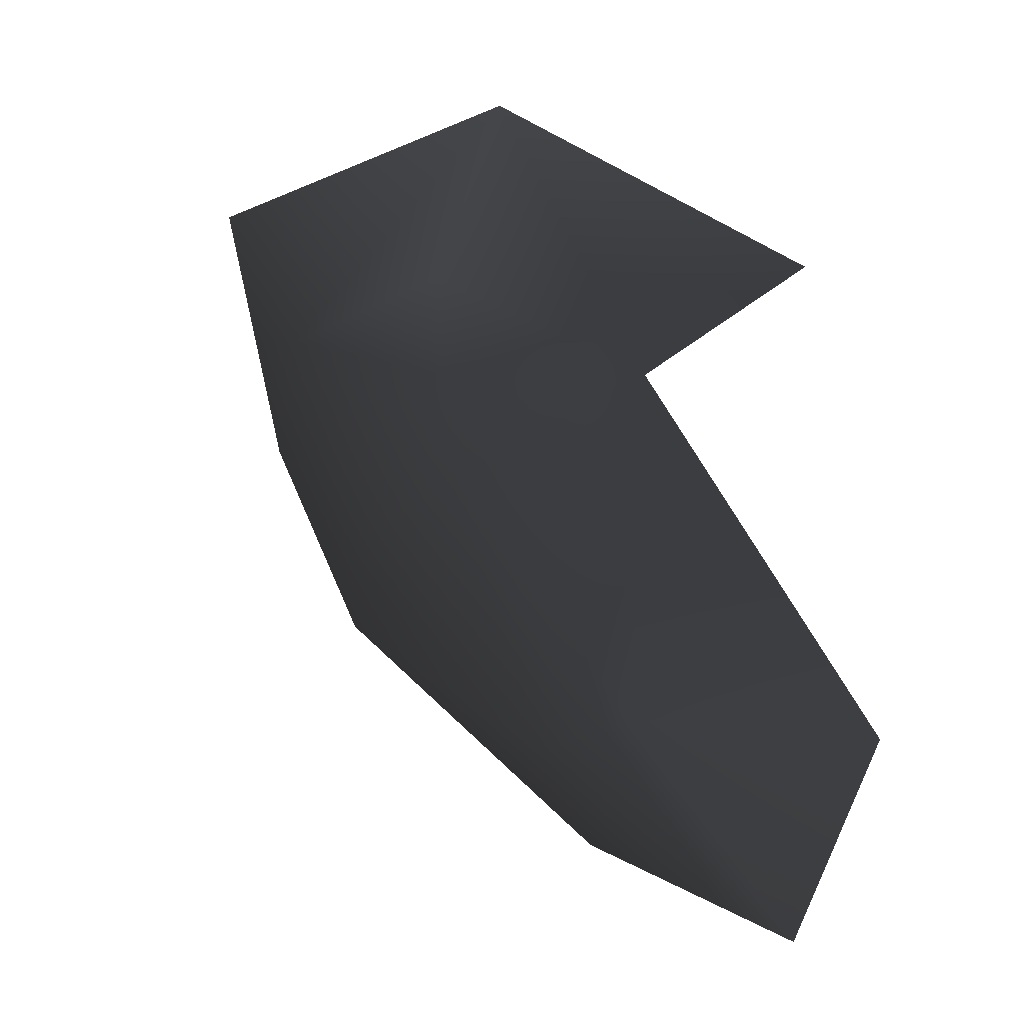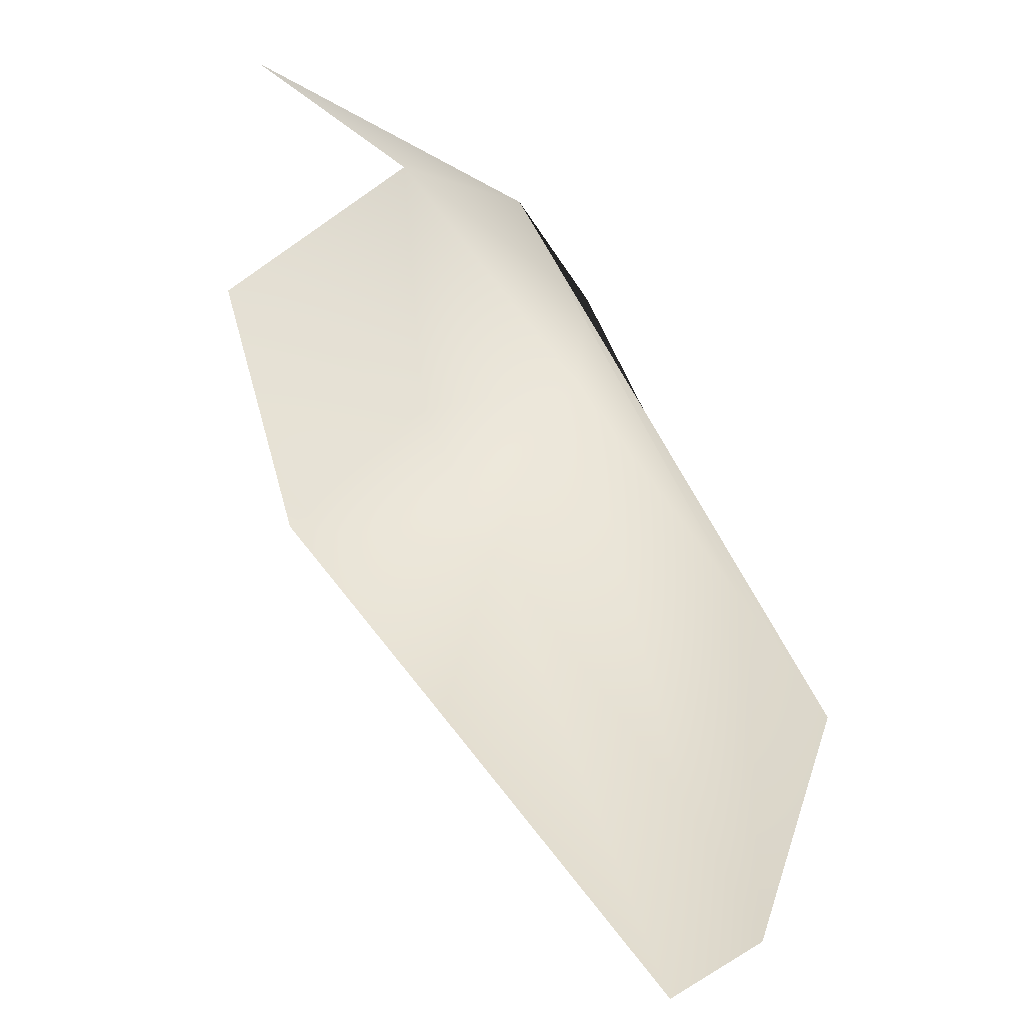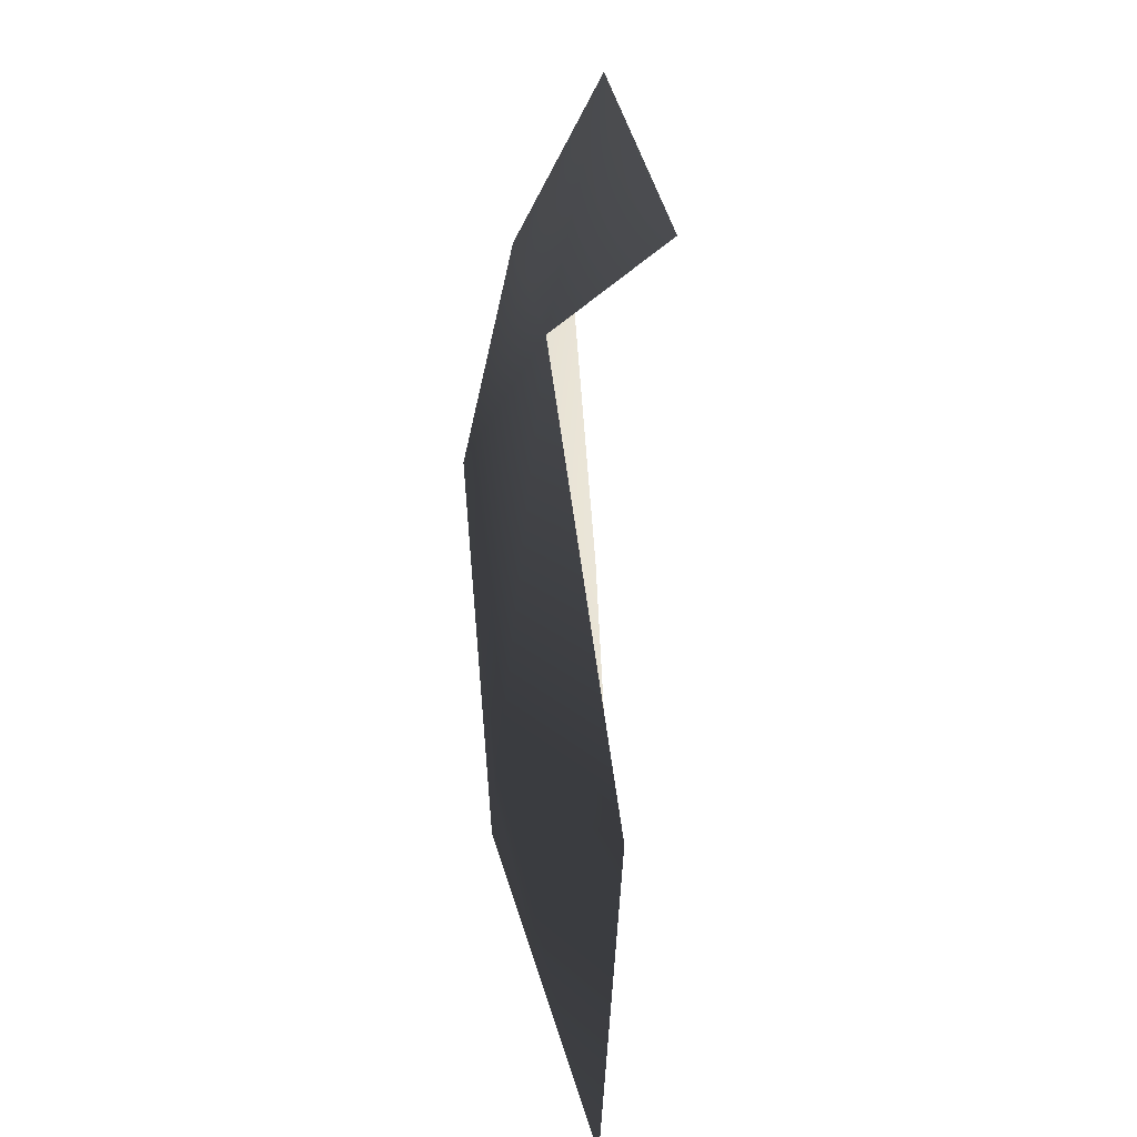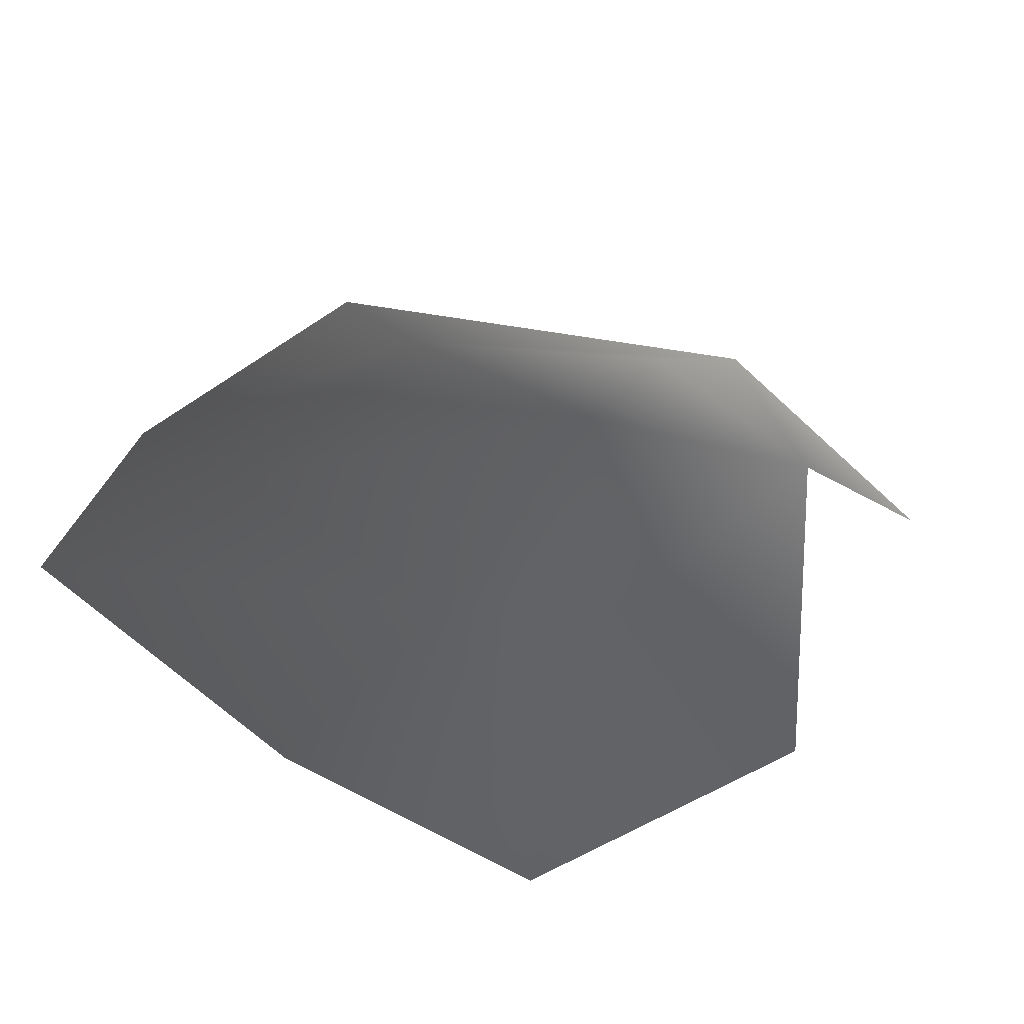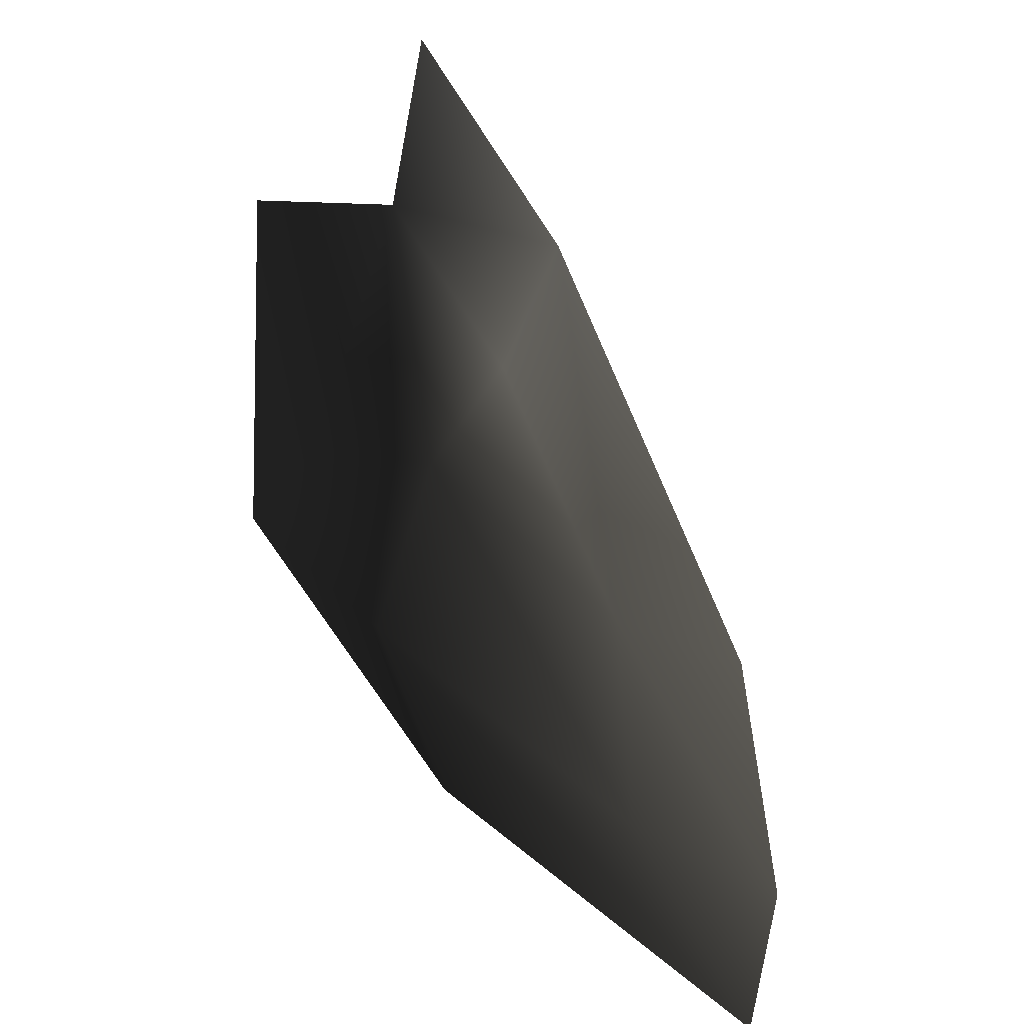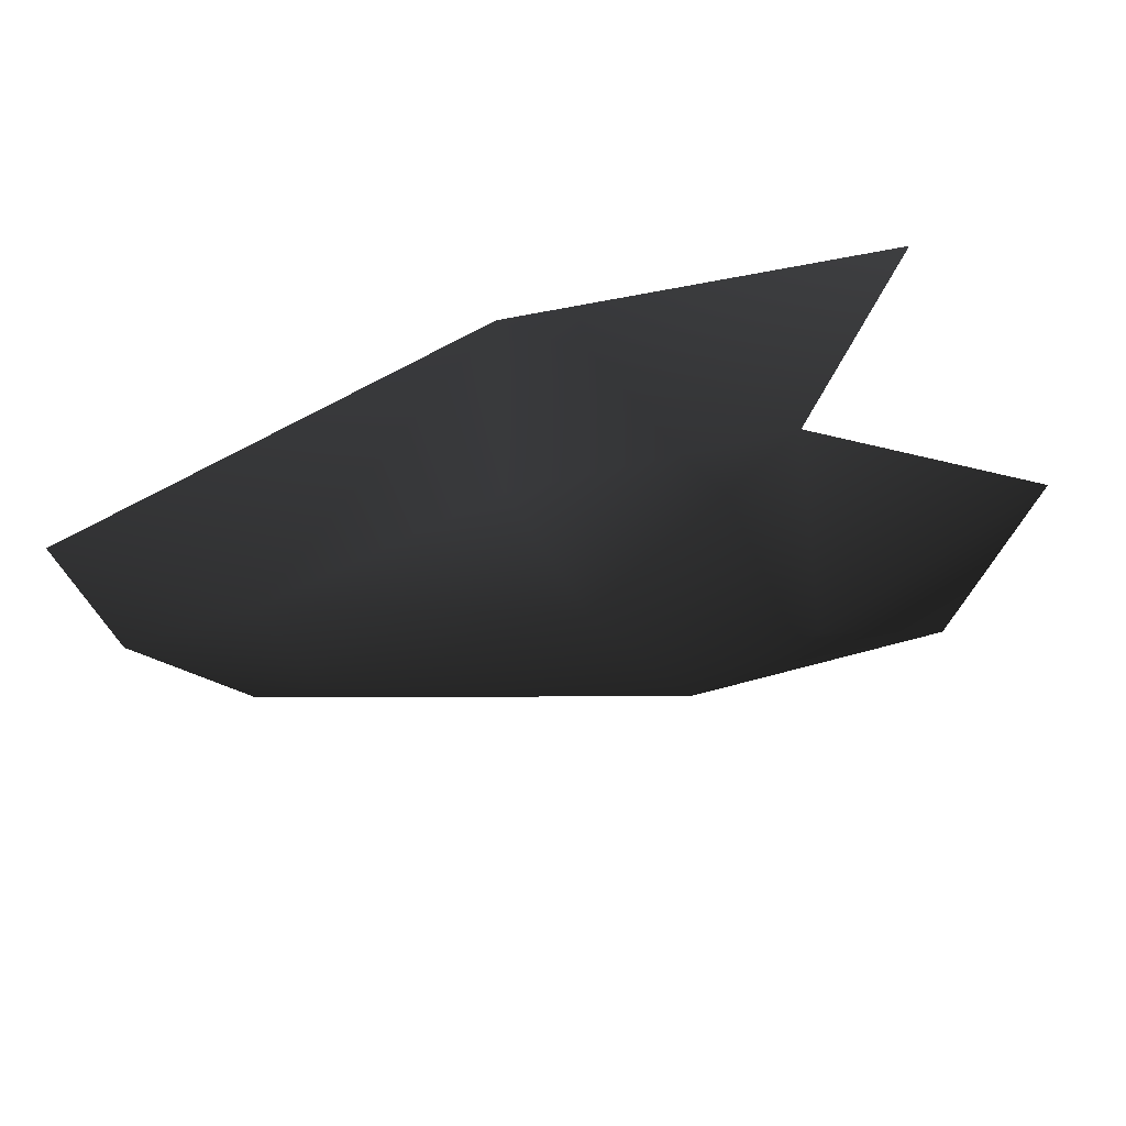
<metadata>
{"format":"obj","ext":"obj","renderer":"f3d","projection":"perspective","resolution":1024,"background":"white","views":[{"elev":43.5,"azim":-130.2,"up":"+Z"},{"elev":46.8,"azim":54.4,"up":"+Z"},{"elev":27.9,"azim":-87.7,"up":"+Z"},{"elev":40.7,"azim":-132.9,"up":"+Y"},{"elev":-44.7,"azim":-52.3,"up":"+Z"},{"elev":69.0,"azim":178.0,"up":"+Z"}]}
</metadata>
<code>
v -0.003395 0.0007621 -0.001908
v -0.004221 0.0003306 -0.001615
v -0.004011 0.0004057 -0.002952
v -0.002947 0.0008147 -0.00243
v -0.00322 0.0006048 -0.0004195
v -0.002546 0.000922 -0.001184
v -0.002921 0.0005015 -0.003304
v -0.001196 0.0004485 -0.003364
v -0.001531 0.0007033 -0.002512
v -0.0007876 0.0005185 -0.0025
v -0.001423 0.0008153 -0.001301
v -0.0007289 0.0006278 -0.001165
v -0.002287 0.0007609 -0.0004822
v -0.00228 0.0004571 0.0001171
v -0.003537 0.0002089 3.214e-05
g P_brushwood_01C_(14)_638_107
f 1 3 2
f 1 4 3
f 5 1 2
f 5 6 1
f 6 4 1
f 4 7 3
f 4 8 7
f 4 9 8
f 6 9 4
f 9 10 8
f 10 9 11
f 6 11 9
f 10 11 12
f 5 13 6
f 6 13 11
f 11 14 12
f 11 13 14
f 5 14 13
f 5 15 14

</code>
